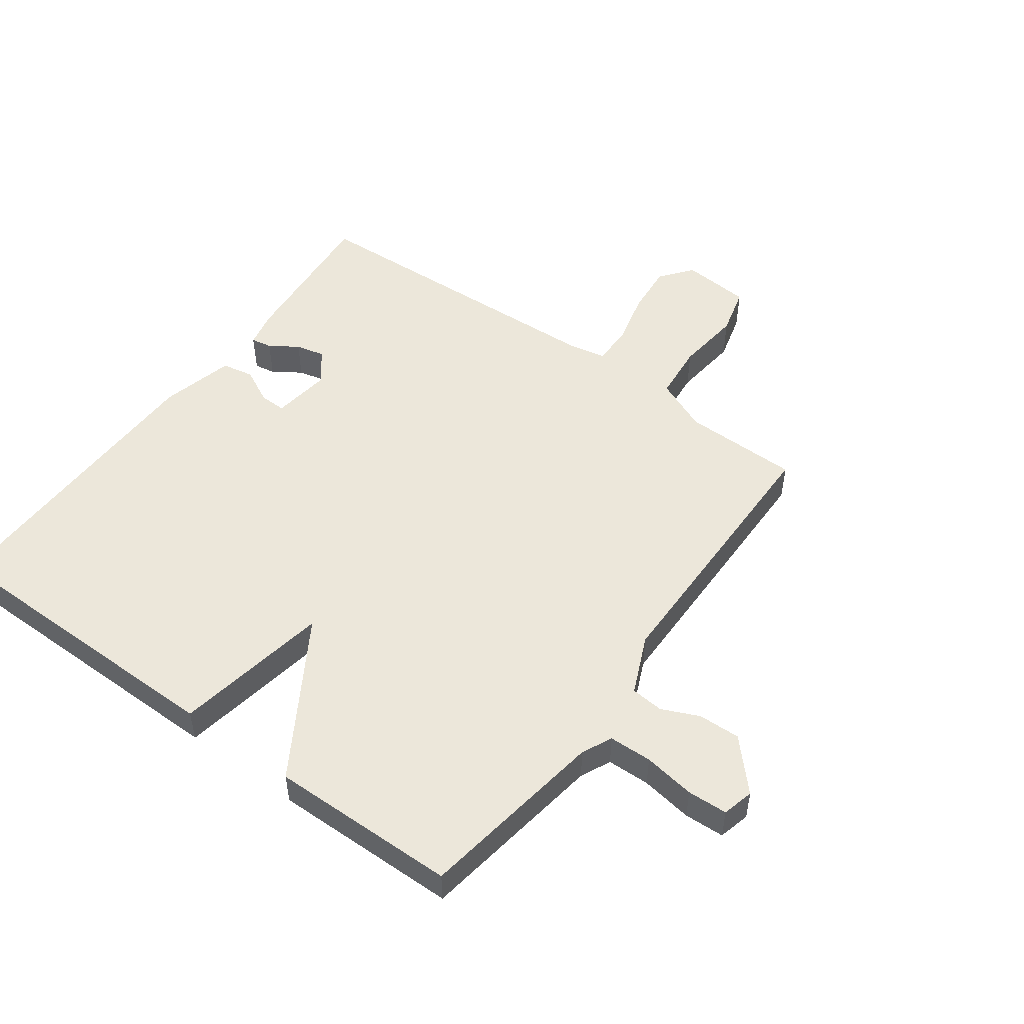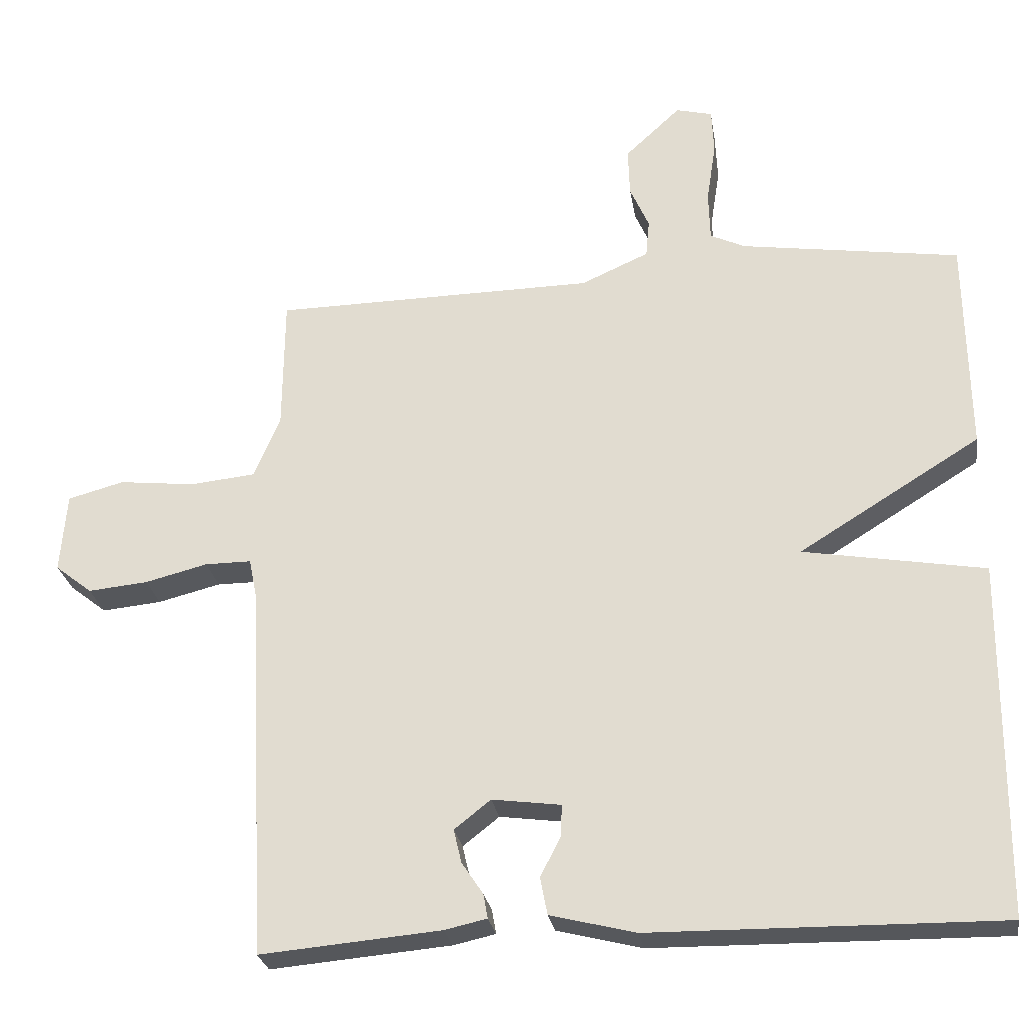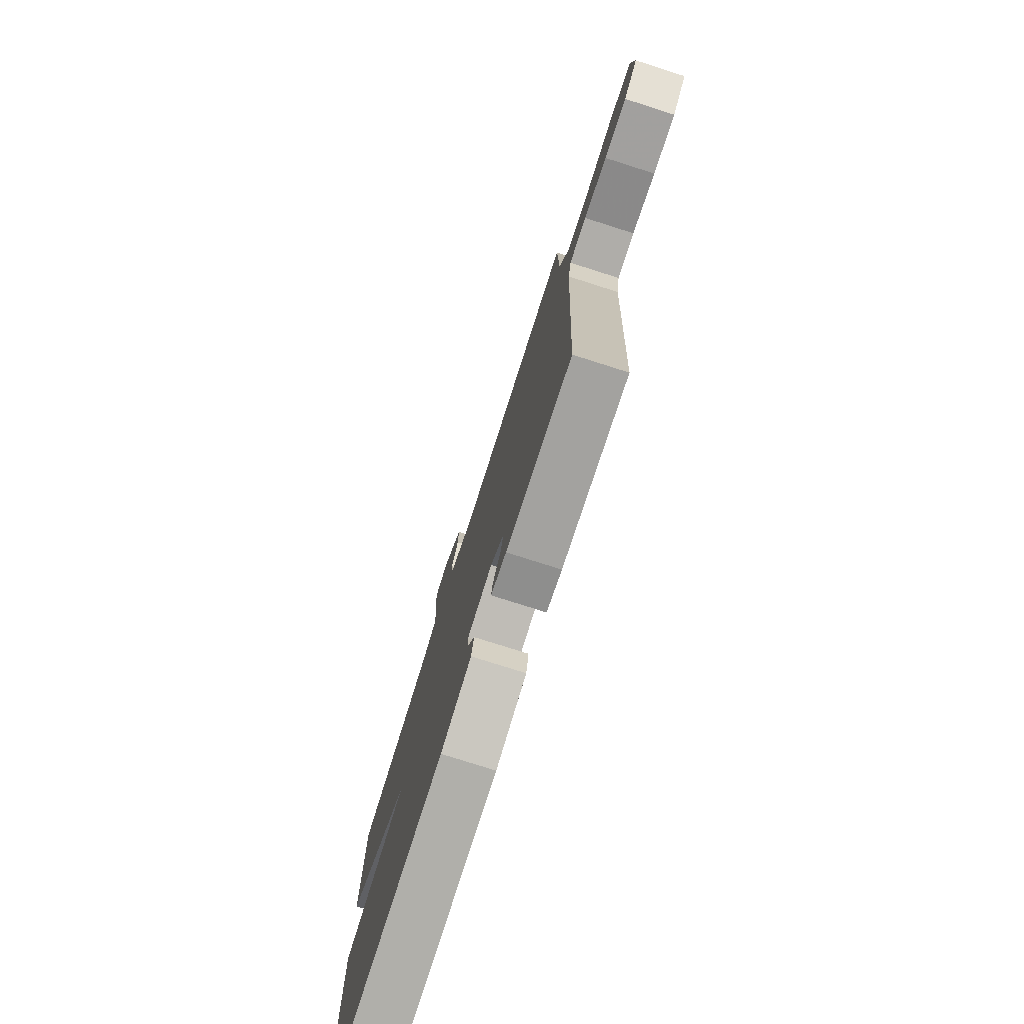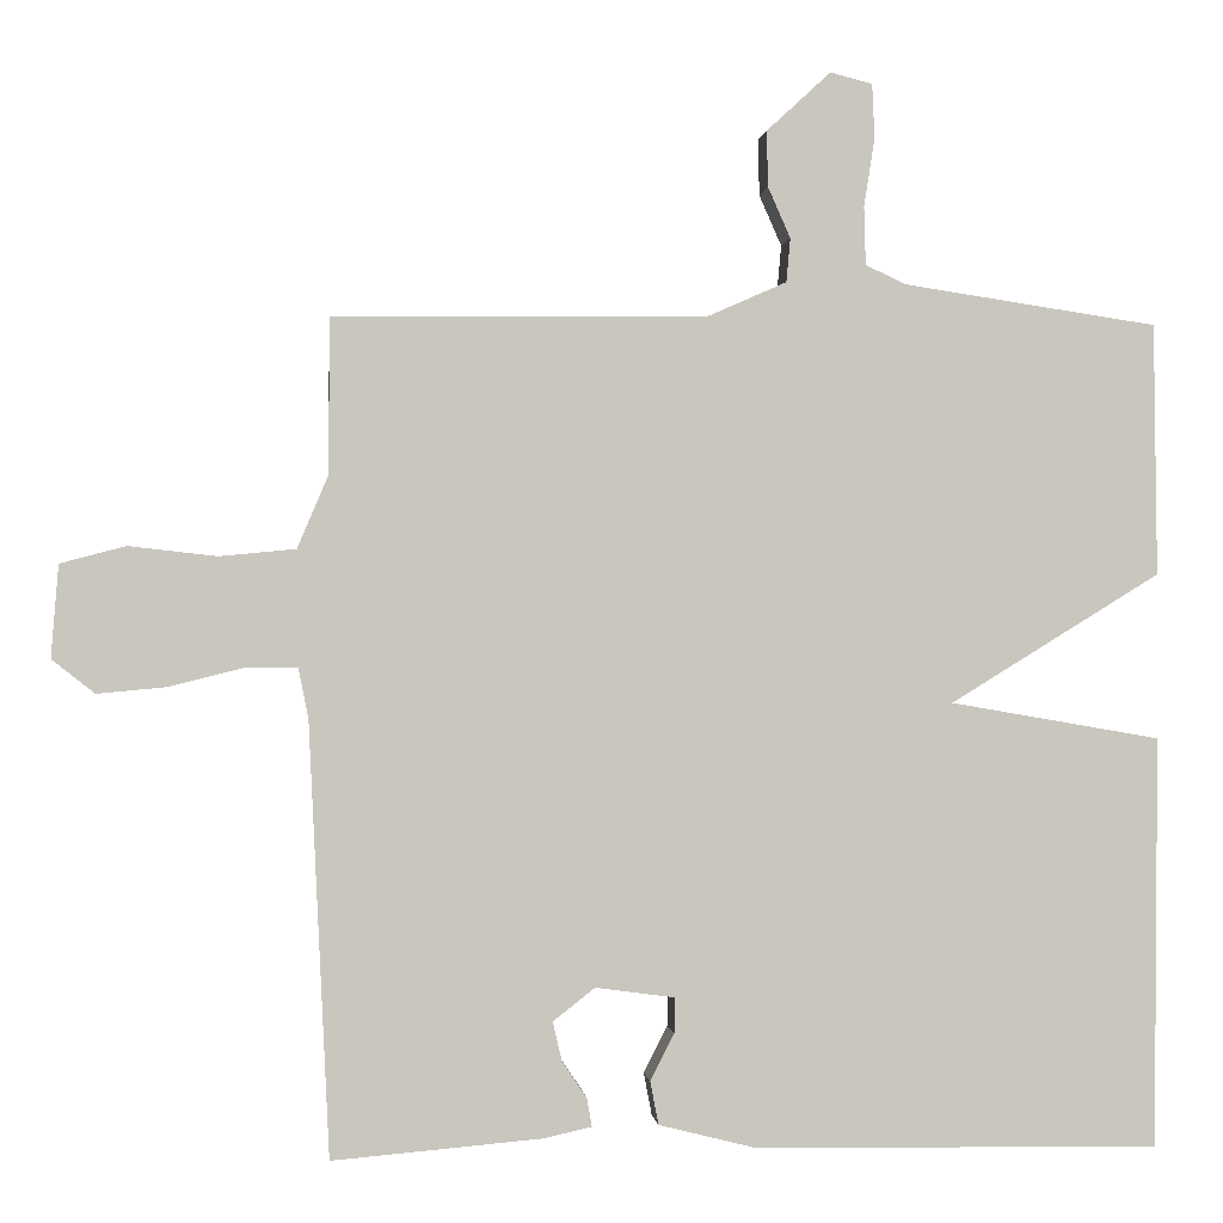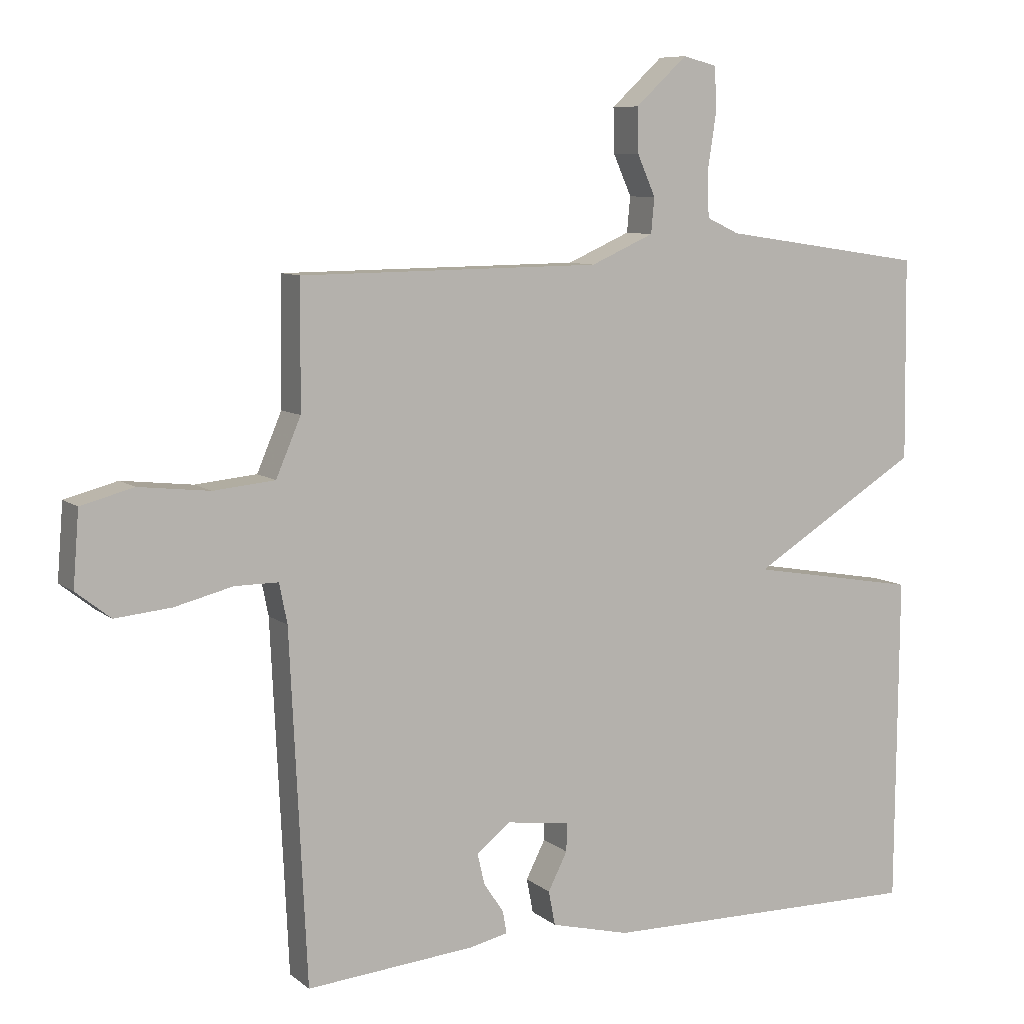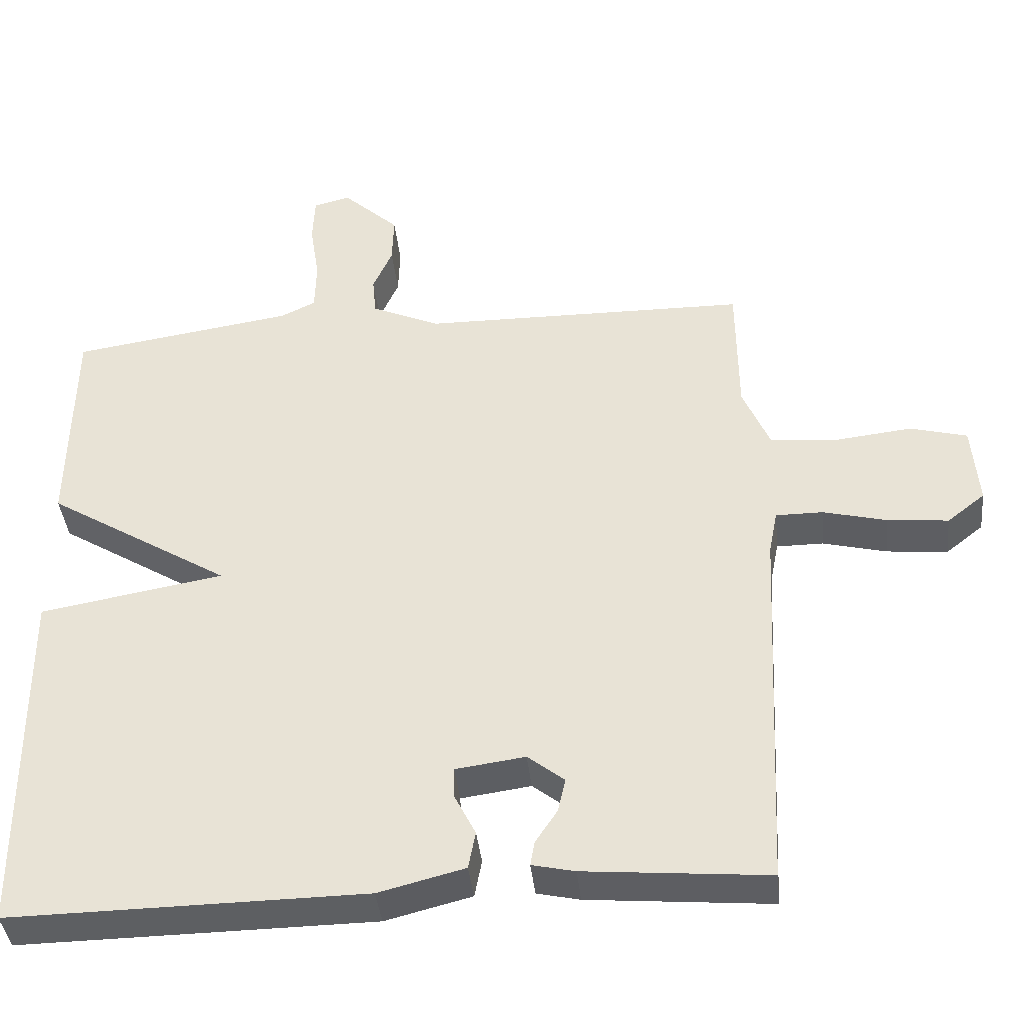
<metadata>
{"format":"obj","ext":"obj","renderer":"f3d","projection":"perspective","resolution":1024,"background":"white","views":[{"elev":50.8,"azim":-53.9,"up":"+Y"},{"elev":-26.5,"azim":-171.1,"up":"+Z"},{"elev":-77.3,"azim":72.3,"up":"+Z"},{"elev":-0.4,"azim":174.2,"up":"+Z"},{"elev":8.3,"azim":152.8,"up":"+Z"},{"elev":-39.7,"azim":6.0,"up":"+Z"}]}
</metadata>
<code>
v -0.5 0.07 0.5
v -0.193 0.07 0.546
v -0.144 0.07 0.569
v -0.142 0.07 0.639
v -0.155 0.07 0.723
v -0.152 0.07 0.788
v -0.101 0.07 0.801
v -0.023 0.07 0.729
v -0.025 0.07 0.661
v -0.052 0.07 0.6
v -0.047 0.07 0.547
v 0.048 0.07 0.505
v 0.5 0.07 0.5
v 0.502 0.07 0.311
v 0.539 0.07 0.224
v 0.631 0.07 0.215
v 0.738 0.07 0.227
v 0.817 0.07 0.206
v 0.826 0.07 0.094
v 0.774 0.07 0.053
v 0.69 0.07 0.061
v 0.602 0.07 0.083
v 0.537 0.07 0.083
v 0.525 0.07 0.023
v 0.5 0.07 -0.5
v 0.247 0.07 -0.478
v 0.188 0.07 -0.465
v 0.194 0.07 -0.431
v 0.224 0.07 -0.386
v 0.235 0.07 -0.339
v 0.184 0.07 -0.299
v 0.088 0.07 -0.312
v 0.089 0.07 -0.355
v 0.118 0.07 -0.412
v 0.108 0.07 -0.464
v -0.011 0.07 -0.494
v -0.5 0.07 -0.5
v -0.504 0.07 -0.004
v -0.25 0.07 0.04
v -0.504 0.07 0.196
v -0.5 0 0.5
v -0.193 0 0.546
v -0.144 0 0.569
v -0.142 0 0.639
v -0.155 0 0.723
v -0.152 0 0.788
v -0.101 0 0.801
v -0.023 0 0.729
v -0.025 0 0.661
v -0.052 0 0.6
v -0.047 0 0.547
v 0.048 0 0.505
v 0.5 0 0.5
v 0.502 0 0.311
v 0.539 0 0.224
v 0.631 0 0.215
v 0.738 0 0.227
v 0.817 0 0.206
v 0.826 0 0.094
v 0.774 0 0.053
v 0.69 0 0.061
v 0.602 0 0.083
v 0.537 0 0.083
v 0.525 0 0.023
v 0.5 0 -0.5
v 0.247 0 -0.478
v 0.188 0 -0.465
v 0.194 0 -0.431
v 0.224 0 -0.386
v 0.235 0 -0.339
v 0.184 0 -0.299
v 0.088 0 -0.312
v 0.089 0 -0.355
v 0.118 0 -0.412
v 0.108 0 -0.464
v -0.011 0 -0.494
v -0.5 0 -0.5
v -0.504 0 -0.004
v -0.25 0 0.04
v -0.504 0 0.196
f 39 40 1 2
f 37 38 39
f 36 37 39
f 35 36 39
f 34 35 39
f 33 34 39
f 39 2 3
f 33 39 3
f 32 33 3
f 31 32 3 4
f 4 5 6
f 31 4 6
f 30 31 6
f 27 28 29
f 26 27 29
f 25 26 29
f 24 25 29
f 23 24 29 30
f 20 21 22
f 19 20 22
f 18 19 22
f 17 18 22
f 16 17 22
f 15 16 22 23
f 14 15 23 30
f 12 13 14 30
f 8 9 10
f 7 8 10
f 6 7 10
f 6 10 11
f 30 6 11
f 11 12 30
f 42 41 80 79
f 79 78 77
f 79 77 76
f 79 76 75
f 79 75 74
f 79 74 73
f 43 42 79
f 43 79 73
f 43 73 72
f 44 43 72 71
f 46 45 44
f 46 44 71
f 46 71 70
f 69 68 67
f 69 67 66
f 69 66 65
f 69 65 64
f 70 69 64 63
f 62 61 60
f 62 60 59
f 62 59 58
f 62 58 57
f 62 57 56
f 63 62 56 55
f 70 63 55 54
f 70 54 53 52
f 50 49 48
f 50 48 47
f 50 47 46
f 51 50 46
f 51 46 70
f 70 52 51
f 1 41 42 2
f 2 42 43 3
f 3 43 44 4
f 4 44 45 5
f 5 45 46 6
f 6 46 47 7
f 7 47 48 8
f 8 48 49 9
f 9 49 50 10
f 10 50 51 11
f 11 51 52 12
f 12 52 53 13
f 13 53 54 14
f 14 54 55 15
f 15 55 56 16
f 16 56 57 17
f 17 57 58 18
f 18 58 59 19
f 19 59 60 20
f 20 60 61 21
f 21 61 62 22
f 22 62 63 23
f 23 63 64 24
f 24 64 65 25
f 25 65 66 26
f 26 66 67 27
f 27 67 68 28
f 28 68 69 29
f 29 69 70 30
f 30 70 71 31
f 31 71 72 32
f 32 72 73 33
f 33 73 74 34
f 34 74 75 35
f 35 75 76 36
f 36 76 77 37
f 37 77 78 38
f 38 78 79 39
f 39 79 80 40
f 40 80 41 1

</code>
